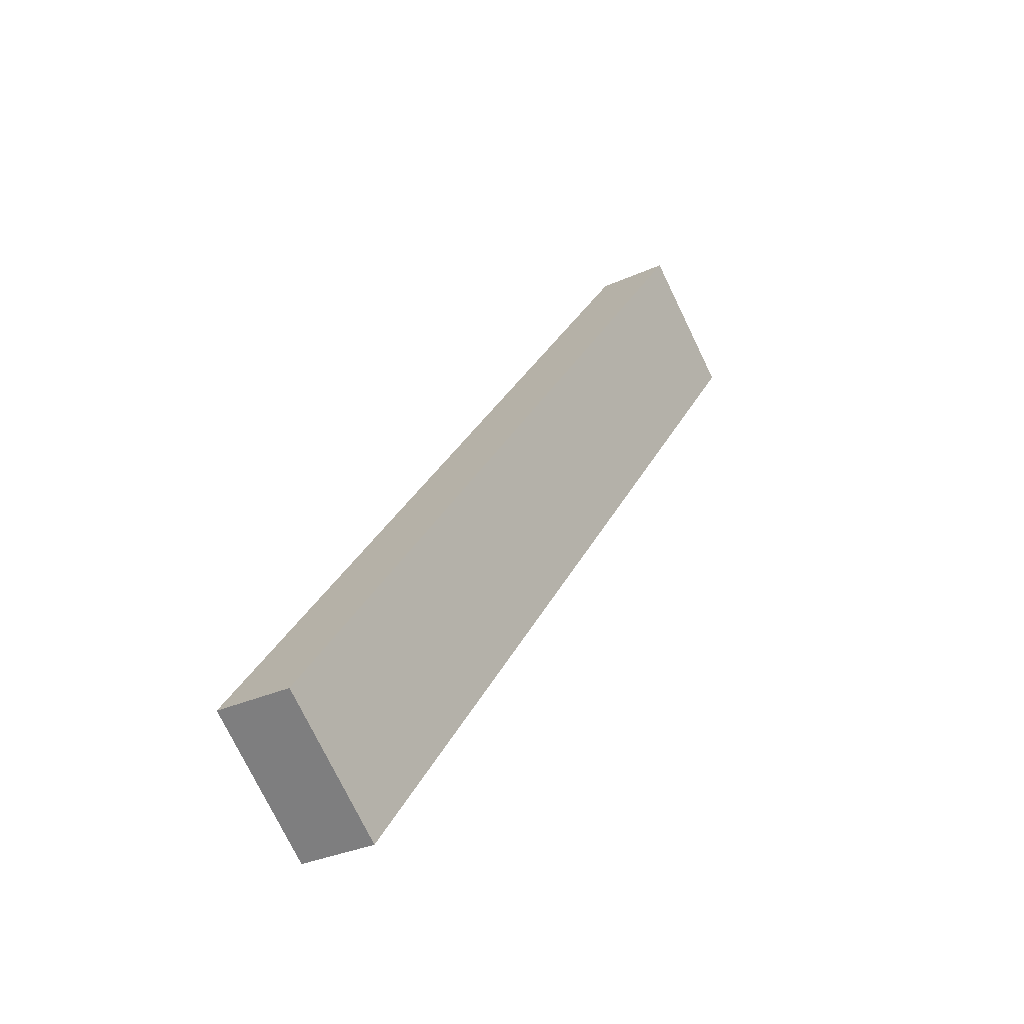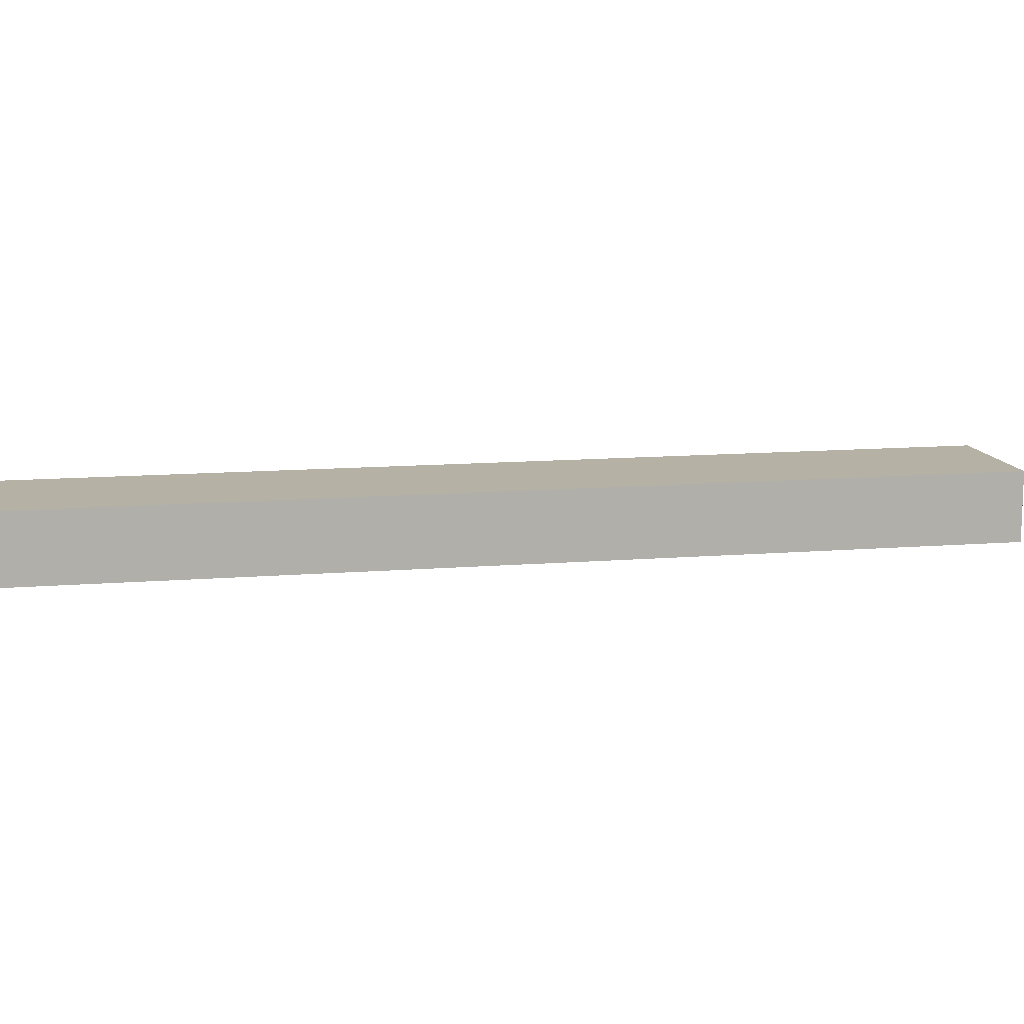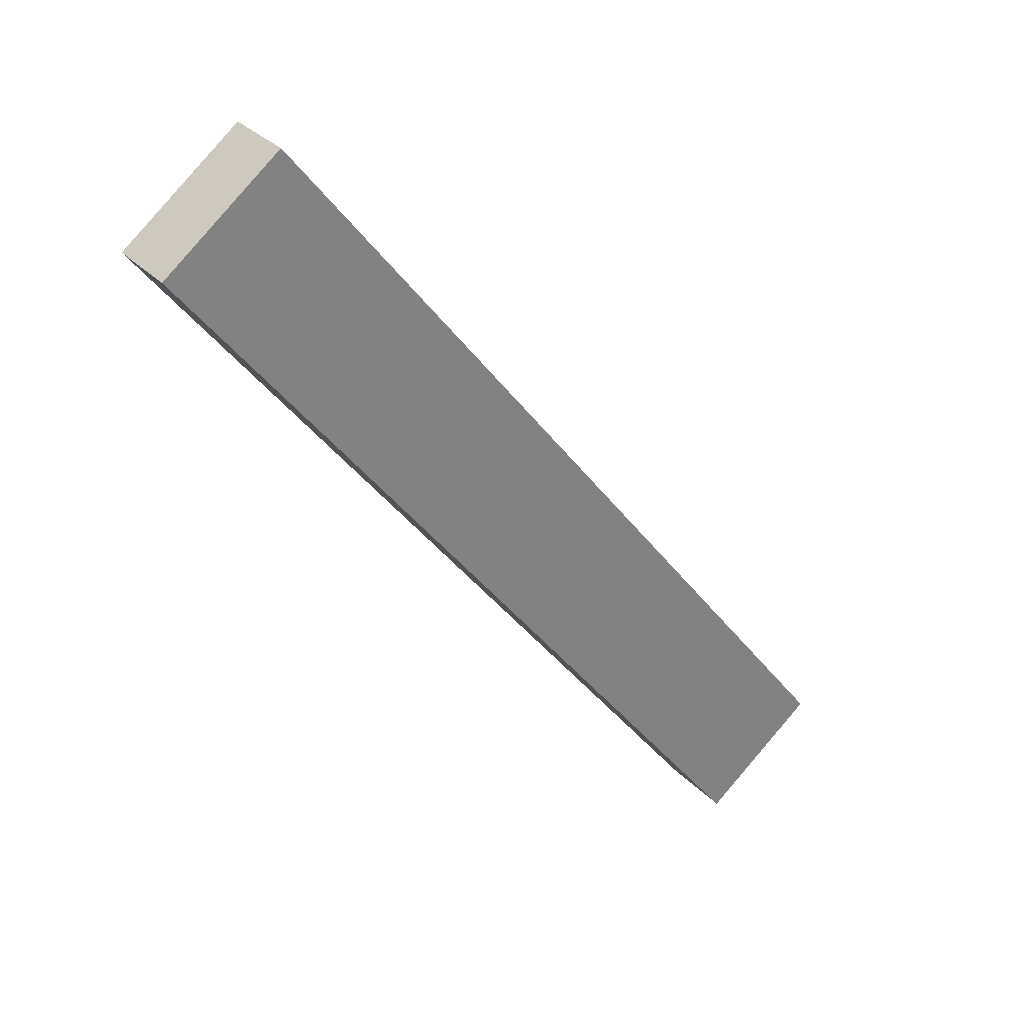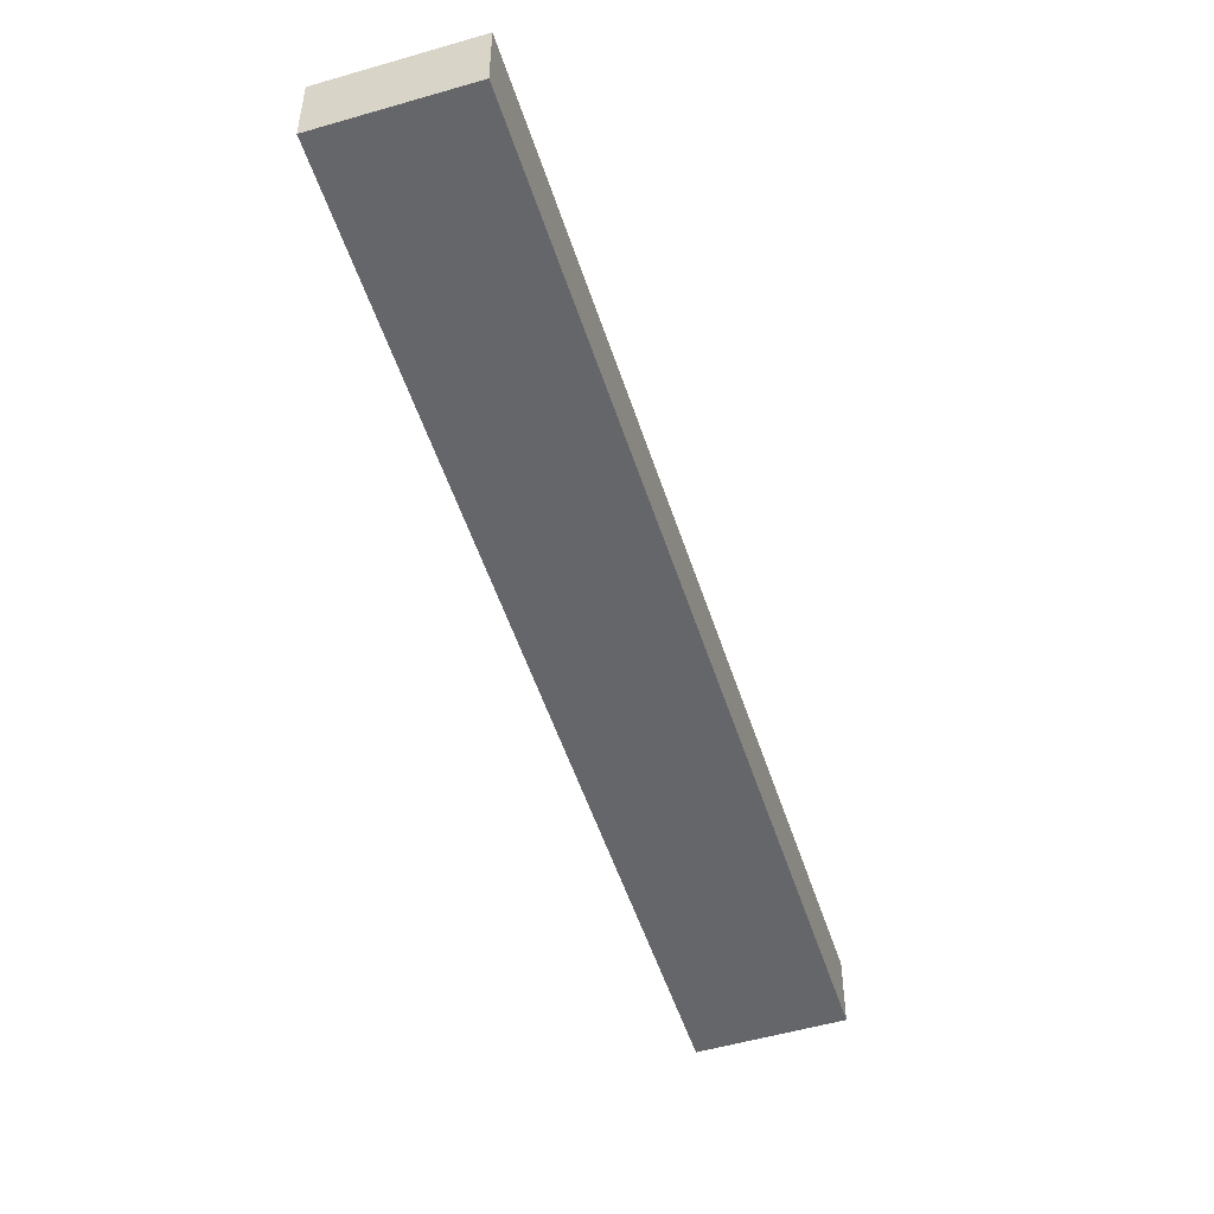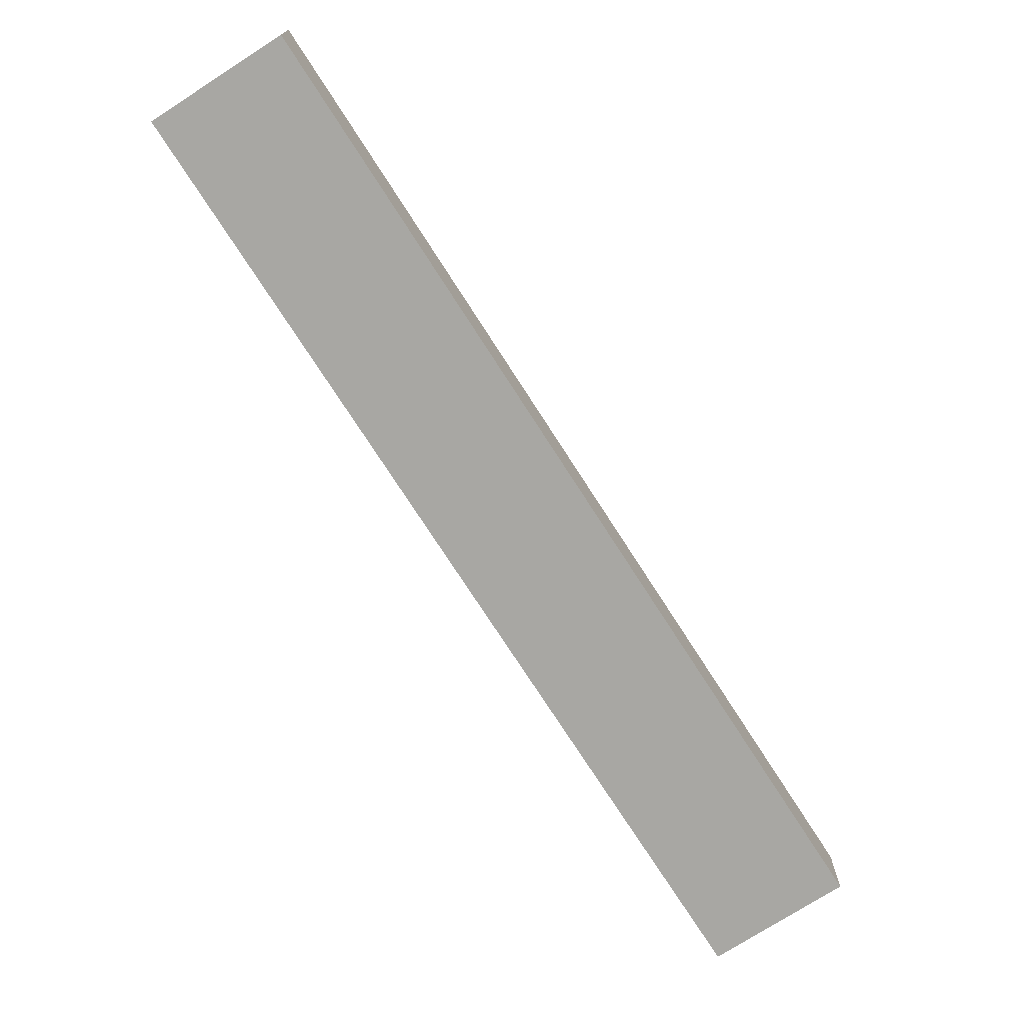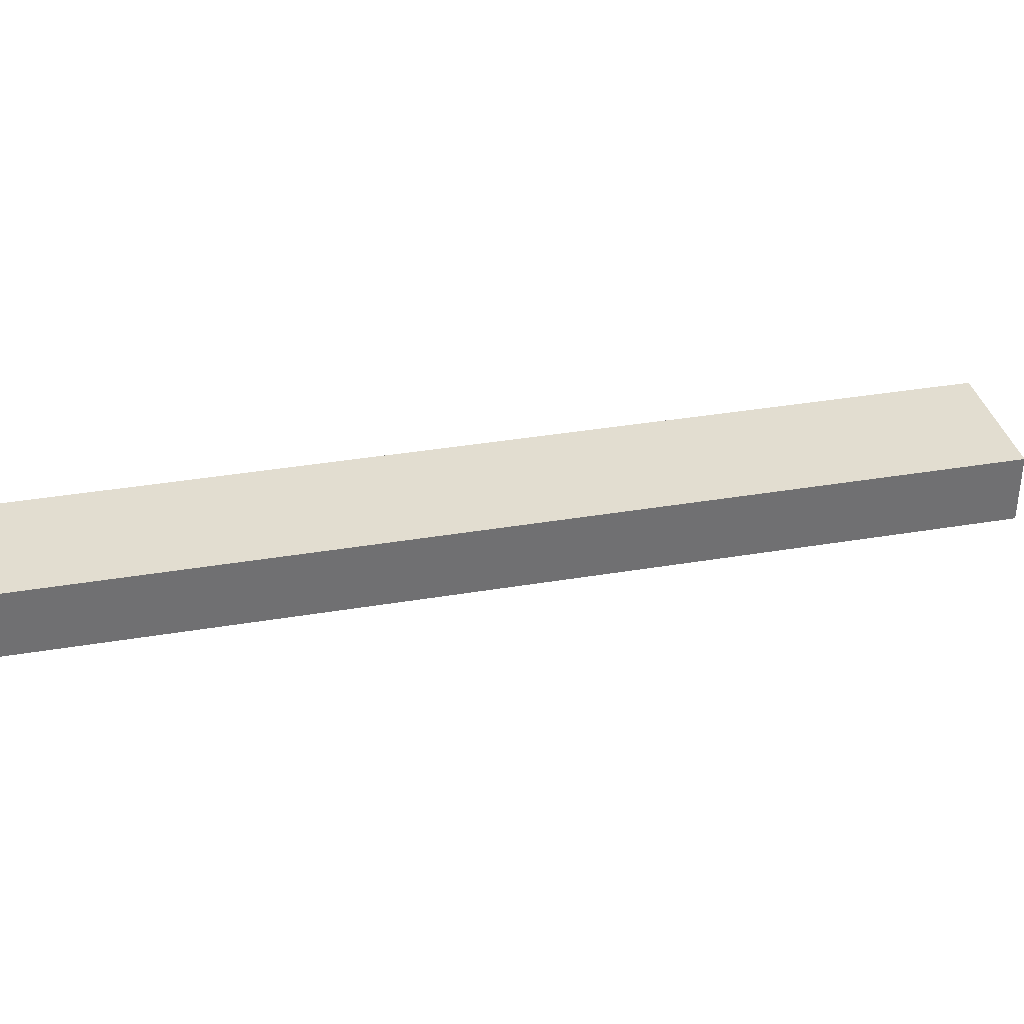
<metadata>
{"format":"obj","ext":"obj","renderer":"f3d","projection":"perspective","resolution":1024,"background":"white","views":[{"elev":-31.0,"azim":123.3,"up":"+Z"},{"elev":12.0,"azim":41.1,"up":"+Y"},{"elev":30.5,"azim":-34.7,"up":"+Z"},{"elev":-51.8,"azim":159.8,"up":"+Y"},{"elev":-74.4,"azim":-5.1,"up":"+Y"},{"elev":35.4,"azim":39.5,"up":"+Y"}]}
</metadata>
<code>
v  16.61 10.45 12.91
v  38.22 10.45 -49.25
v  0 10.45 6.398e-16
v  22.07 10.45 5.861
v  73.02 10.45 -59.78
v  87.06 10.45 -112.2
v  106.1 10.45 -102.4
v  93.46 10.45 -112.2
v  89.46 10.45 -115.3
v  89.46 7.06e-15 -115.3
v  87.06 6.87e-15 -112.2
v  38.22 3.016e-15 -49.25
v  0 0 0
v  16.61 -7.903e-16 12.91
v  22.07 -3.589e-16 5.861
v  73.02 3.66e-15 -59.78
v  106.1 6.271e-15 -102.4
v  93.46 6.87e-15 -112.2
g defaultobject
f 1 2 3
f 2 1 4
f 2 4 5
f 2 5 6
f 6 5 7
f 6 7 8
f 6 8 9
f 10 6 9
f 6 10 11
f 6 11 2
f 2 11 12
f 2 12 3
f 3 12 13
f 13 1 3
f 1 13 14
f 14 4 1
f 4 14 15
f 4 15 5
f 5 15 16
f 5 16 7
f 7 16 17
f 8 10 9
f 10 8 7
f 10 7 18
f 18 7 17
f 12 14 13
f 14 12 15
f 15 12 16
f 16 12 11
f 16 11 17
f 17 11 18
f 18 11 10

</code>
